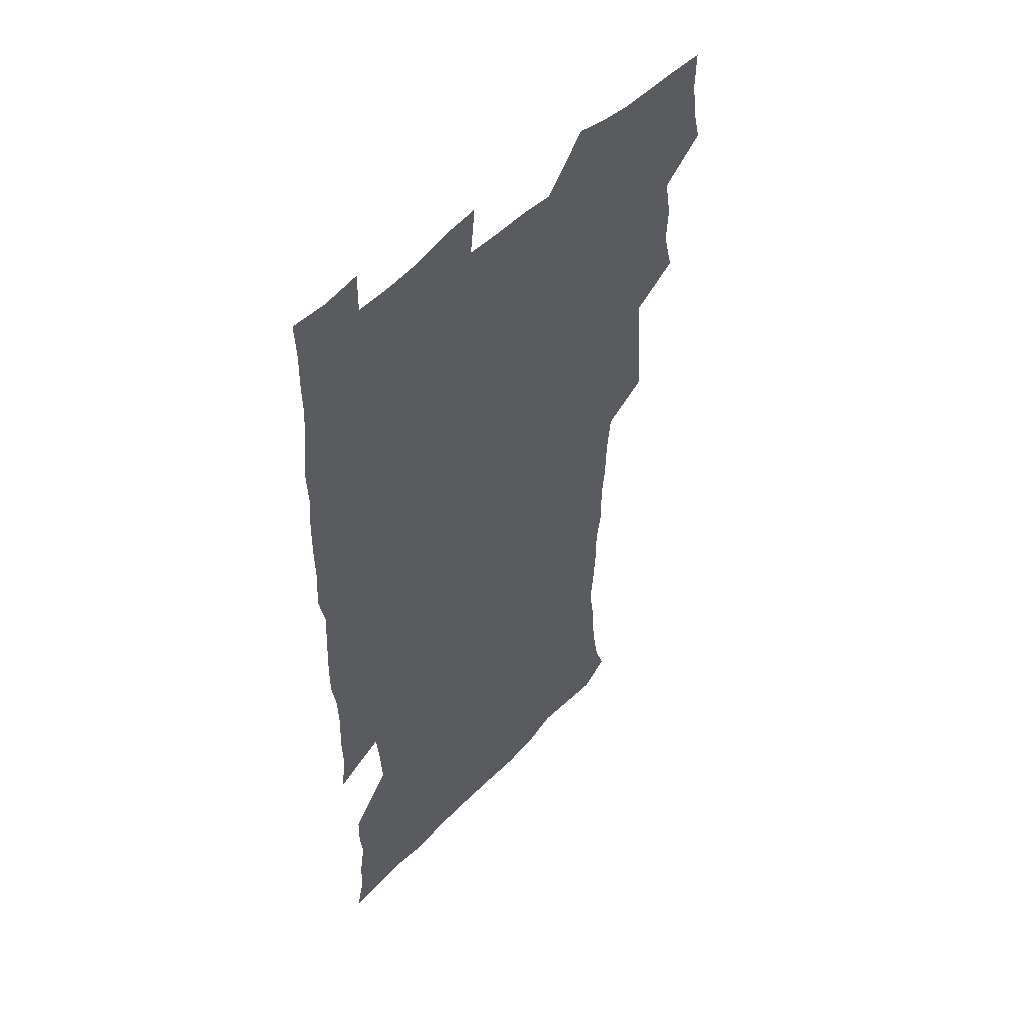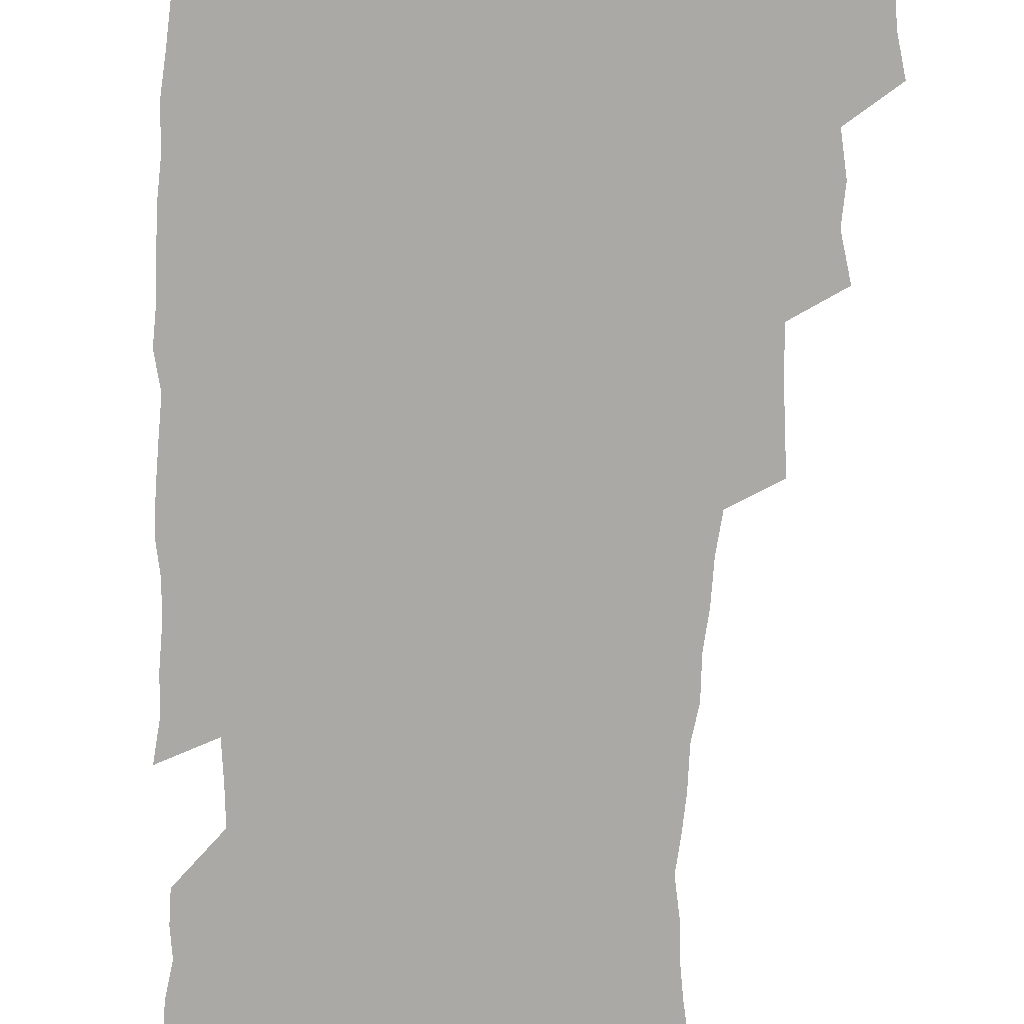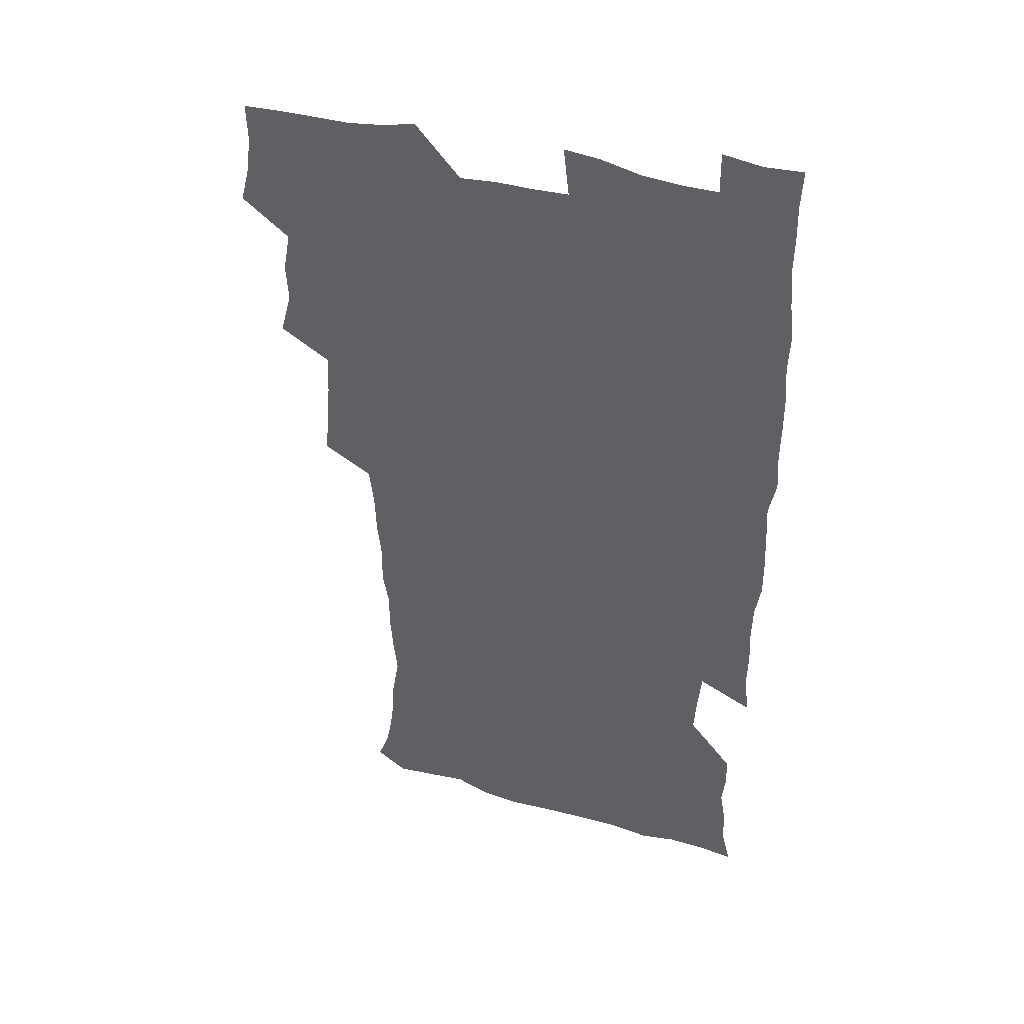
<metadata>
{"format":"obj","ext":"obj","renderer":"f3d","projection":"perspective","resolution":1024,"background":"white","views":[{"elev":51.0,"azim":131.9,"up":"+Y"},{"elev":-75.5,"azim":177.6,"up":"+Z"},{"elev":43.6,"azim":18.2,"up":"+Y"}]}
</metadata>
<code>
v 475.4 524.2 0
v 479.3 539.7 0
v 481.1 554.6 0
v 480.7 569.6 0
v 487.8 458.7 0
v 492.5 476.8 0
v 491.6 492.2 0
v 494.7 508.9 0
v 495.4 524.3 0
v 497.5 539.3 0
v 497 554.3 0
v 495.6 570.3 0
v 504.3 394.7 0
v 505.9 411.9 0
v 507.3 428.9 0
v 508.1 446.1 0
v 509.4 462.8 0
v 510.5 478.8 0
v 511.2 494.3 0
v 510.6 509.2 0
v 513.9 524.8 0
v 513.1 539.4 0
v 512.2 554.3 0
v 510.7 570.6 0
v 520.1 184.5 0
v 525.1 198 0
v 527.3 210.4 0
v 529.1 224 0
v 529.8 237.8 0
v 532.8 255.8 0
v 531.3 270.1 0
v 530.3 285.6 0
v 530.2 302.8 0
v 527.8 317.1 0
v 528.1 334.4 0
v 526.5 349.9 0
v 525.9 367.2 0
v 524 383.3 0
v 525.1 400.9 0
v 526.4 418 0
v 526.2 433.5 0
v 527.5 449.9 0
v 527 464.8 0
v 528.6 480.6 0
v 529.2 495.5 0
v 528 510.1 0
v 528.7 524.7 0
v 528.1 539.5 0
v 526.9 554.7 0
v 525.4 570.7 0
v 532.5 175.7 0
v 540 191.4 0
v 541.3 203.5 0
v 543.7 217.7 0
v 548 235.5 0
v 548 250 0
v 548.5 265.3 0
v 546.6 278.7 0
v 546.1 294 0
v 546.3 310.7 0
v 545.8 326.7 0
v 545.2 342.3 0
v 543.4 356.8 0
v 544.3 374.2 0
v 542.3 388.7 0
v 542.2 404.5 0
v 542.9 420.7 0
v 542.4 435.7 0
v 542.8 451 0
v 543.9 466.6 0
v 543.5 481.1 0
v 544.5 496 0
v 545.6 510.4 0
v 544.6 524.5 0
v 543 539.8 0
v 541.1 556.3 0
v 539.5 572.6 0
v 547 177.2 0
v 552.7 191.9 0
v 557.4 208.3 0
v 561.5 226 0
v 562.4 240.9 0
v 563.8 257.4 0
v 563.4 271.6 0
v 562.5 285.7 0
v 561 299.4 0
v 560.7 315.1 0
v 560.6 331.1 0
v 559.3 345.3 0
v 559.9 362.3 0
v 559.3 377.3 0
v 557.9 391.4 0
v 557.9 406.9 0
v 558.3 422.4 0
v 558.9 438 0
v 559.2 453 0
v 559.1 467.5 0
v 559.5 482.2 0
v 559.6 496.5 0
v 559.7 510.6 0
v 559 524.7 0
v 558 539.6 0
v 556.8 554.8 0
v 553 575.8 0
v 564.3 179.2 0
v 568.9 194.7 0
v 574.3 214.1 0
v 576.3 230.5 0
v 576.5 244.8 0
v 576.8 259.7 0
v 576.4 273.8 0
v 576 288.6 0
v 574.6 301.9 0
v 575.6 319.8 0
v 574.9 334 0
v 573.6 347.8 0
v 574.5 365.1 0
v 573 378.5 0
v 574.4 395.4 0
v 574.1 409.8 0
v 573.6 424 0
v 573.7 439 0
v 574 453.8 0
v 572.9 467.5 0
v 573.8 482.5 0
v 574.2 496.8 0
v 573.9 510.9 0
v 573 525.3 0
v 573.1 539.1 0
v 571.4 554.6 0
v 577.6 173.9 0
v 584.7 196.9 0
v 588.2 215.3 0
v 589.1 230.8 0
v 589.6 246 0
v 589.7 260.7 0
v 590 276.5 0
v 589.2 290.1 0
v 588.7 304.7 0
v 588.9 320.6 0
v 588.5 335.5 0
v 588.5 351.2 0
v 588.4 366.5 0
v 588.3 381.4 0
v 588.2 395.9 0
v 587.6 409.5 0
v 588.2 425.4 0
v 587.6 439.2 0
v 588.2 454.3 0
v 587.9 468.4 0
v 588 482.6 0
v 588.4 496.8 0
v 588.3 511 0
v 587.8 525.3 0
v 587.2 539.9 0
v 585.9 555.9 0
v 594 172 0
v 598.7 194.2 0
v 602.4 218.2 0
v 603.1 233.5 0
v 603.3 248.2 0
v 603.1 262.2 0
v 603.1 276.7 0
v 603.1 292.5 0
v 603.1 308.1 0
v 602.6 321.9 0
v 602.7 337.9 0
v 602.6 352.9 0
v 602.4 367.6 0
v 602.2 382 0
v 602.2 396.6 0
v 602.2 411.3 0
v 602.3 426 0
v 602.7 441 0
v 602.5 454.8 0
v 602.6 469.1 0
v 602.6 483.1 0
v 602.3 497 0
v 602.6 511.1 0
v 602.3 525.5 0
v 601.7 540.6 0
v 601.1 555.9 0
v 611.9 173.2 0
v 614.3 195.2 0
v 615.8 217.2 0
v 616.2 233 0
v 616.2 248.4 0
v 616.2 261.1 0
v 616.5 278.8 0
v 616.4 292.4 0
v 616.3 307.6 0
v 616.2 322.9 0
v 616.3 339.3 0
v 616.2 353.3 0
v 616 367.6 0
v 615.9 381.5 0
v 616 396.5 0
v 616.1 410.4 0
v 616.2 425.9 0
v 616.4 440.6 0
v 616.4 454.7 0
v 616.5 469.1 0
v 616.5 483.1 0
v 616.9 497.3 0
v 616.8 511.3 0
v 616.9 525.4 0
v 616.6 539.9 0
v 616 556.5 0
v 613.6 576.7 0
v 629.5 174 0
v 629.6 196.9 0
v 629.5 216.4 0
v 629.4 233 0
v 629.4 247.6 0
v 629.6 263.7 0
v 629.6 278.7 0
v 629.7 292.8 0
v 629.7 307.1 0
v 629.7 321.3 0
v 629.7 338.3 0
v 629.6 353.4 0
v 629.7 367.6 0
v 629.7 382.8 0
v 629.8 396.5 0
v 630 411.1 0
v 630.2 425.4 0
v 630.1 440.5 0
v 630.4 454.3 0
v 630.3 469.3 0
v 630.5 482.9 0
v 630.7 497.1 0
v 631.1 511.3 0
v 631.2 525.5 0
v 631.1 540.3 0
v 630.7 555.5 0
v 628.3 575.2 0
v 646.8 174.1 0
v 644.4 197.1 0
v 643.3 215.7 0
v 643 231.1 0
v 642.6 247.3 0
v 643 261.8 0
v 642.7 277.8 0
v 642.8 292.9 0
v 643.2 306.4 0
v 643 323.9 0
v 643.1 338.1 0
v 643.2 352.6 0
v 643.4 366.9 0
v 643.5 381.7 0
v 643.6 396.2 0
v 643.5 411 0
v 644.3 424.5 0
v 644 439.9 0
v 644.5 454.1 0
v 644.2 468.9 0
v 644.4 483 0
v 645.1 497 0
v 645.3 511.2 0
v 645.8 525.3 0
v 646.1 539.4 0
v 645.6 554.9 0
v 644.7 571.5 0
v 663.7 172 0
v 659.4 195.4 0
v 657.2 214.4 0
v 656.6 229.7 0
v 657.1 243.3 0
v 656 260.7 0
v 656.2 275.5 0
v 656.4 290.7 0
v 656.6 306.2 0
v 657 321.1 0
v 657 336 0
v 657.3 350.6 0
v 657.2 365.8 0
v 657.3 380.6 0
v 657.5 395.2 0
v 657.7 409.8 0
v 658.1 424.2 0
v 659.8 437.6 0
v 658.8 453.5 0
v 659.5 467.5 0
v 659.1 482.3 0
v 659.1 496.8 0
v 659 510.9 0
v 660.6 525.2 0
v 660.3 539.7 0
v 660.3 554.4 0
v 660 570.3 0
v 678.5 174.8 0
v 675.5 191.7 0
v 671.9 211.4 0
v 671 226.6 0
v 670 242.5 0
v 669.8 257 0
v 669.8 272.1 0
v 670.2 287.6 0
v 671.4 302.3 0
v 671 318.4 0
v 672.7 331.7 0
v 671.7 348.2 0
v 672 363 0
v 672.2 377.9 0
v 673.3 392.1 0
v 672.7 407.7 0
v 672.5 422.9 0
v 673.5 437.2 0
v 673.1 452.6 0
v 673.7 466.9 0
v 673.4 481.8 0
v 673.7 496.2 0
v 676.3 510.6 0
v 675.7 525.2 0
v 675 540 0
v 675.1 554.6 0
v 675 570.3 0
v 674.8 587.3 0
v 693.4 174.5 0
v 688.8 192.6 0
v 686.6 208.3 0
v 686.2 222.4 0
v 684.4 238.5 0
v 683.1 253.5 0
v 683.9 266.2 0
v 684.9 281.9 0
v 686.4 298.3 0
v 686.1 314.2 0
v 686.4 329.5 0
v 686.6 344.6 0
v 687.2 359.4 0
v 687.6 374.4 0
v 689 388.7 0
v 688.6 404.4 0
v 688.6 419.8 0
v 689.6 434.6 0
v 689.1 450.2 0
v 688.9 465.3 0
v 690.5 479.7 0
v 689.8 495 0
v 691.4 509.6 0
v 690.3 525.3 0
v 690.1 540 0
v 689.6 554.5 0
v 690.2 569.6 0
v 690.6 585 0
v 708.1 172.6 0
v 704.1 189.2 0
v 703.9 202.5 0
v 701.2 218 0
v 702.6 230.3 0
v 702.3 244 0
v 708.7 287.6 0
v 706.5 304.9 0
v 707 320.2 0
v 706.3 336.4 0
v 706.7 351.8 0
v 708.9 366.2 0
v 708.8 381.8 0
v 708.1 398.1 0
v 707.3 414.5 0
v 710.2 428.9 0
v 709.2 445.2 0
v 709.5 460.8 0
v 709.3 476.4 0
v 708.2 492.4 0
v 708.8 507.6 0
v 707.1 523.9 0
v 705.8 539.9 0
v 706 555 0
v 705.7 569.9 0
v 706.4 585.9 0
f 8 9 1
f 1 9 2
f 9 10 2
f 2 10 3
f 10 11 3
f 3 11 4
f 11 12 4
f 16 17 5
f 5 17 6
f 17 18 6
f 6 18 7
f 18 19 7
f 7 19 8
f 19 20 8
f 8 20 9
f 20 21 9
f 9 21 10
f 21 22 10
f 10 22 11
f 22 23 11
f 11 23 12
f 23 24 12
f 38 39 13
f 13 39 14
f 39 40 14
f 14 40 15
f 40 41 15
f 15 41 16
f 41 42 16
f 16 42 17
f 42 43 17
f 17 43 18
f 43 44 18
f 18 44 19
f 44 45 19
f 19 45 20
f 45 46 20
f 20 46 21
f 46 47 21
f 21 47 22
f 47 48 22
f 22 48 23
f 48 49 23
f 23 49 24
f 49 50 24
f 51 52 25
f 25 52 26
f 52 53 26
f 26 53 27
f 53 54 27
f 27 54 28
f 54 55 28
f 28 55 29
f 55 56 29
f 29 56 30
f 56 57 30
f 30 57 31
f 57 58 31
f 31 58 32
f 58 59 32
f 32 59 33
f 59 60 33
f 33 60 34
f 60 61 34
f 34 61 35
f 61 62 35
f 35 62 36
f 62 63 36
f 36 63 37
f 63 64 37
f 37 64 38
f 64 65 38
f 38 65 39
f 65 66 39
f 39 66 40
f 66 67 40
f 40 67 41
f 67 68 41
f 41 68 42
f 68 69 42
f 42 69 43
f 69 70 43
f 43 70 44
f 70 71 44
f 44 71 45
f 71 72 45
f 45 72 46
f 72 73 46
f 46 73 47
f 73 74 47
f 47 74 48
f 74 75 48
f 48 75 49
f 75 76 49
f 49 76 50
f 76 77 50
f 51 78 52
f 78 79 52
f 52 79 53
f 79 80 53
f 53 80 54
f 80 81 54
f 54 81 55
f 81 82 55
f 55 82 56
f 82 83 56
f 56 83 57
f 83 84 57
f 57 84 58
f 84 85 58
f 58 85 59
f 85 86 59
f 59 86 60
f 86 87 60
f 60 87 61
f 87 88 61
f 61 88 62
f 88 89 62
f 62 89 63
f 89 90 63
f 63 90 64
f 90 91 64
f 64 91 65
f 91 92 65
f 65 92 66
f 92 93 66
f 66 93 67
f 93 94 67
f 67 94 68
f 94 95 68
f 68 95 69
f 95 96 69
f 69 96 70
f 96 97 70
f 70 97 71
f 97 98 71
f 71 98 72
f 98 99 72
f 72 99 73
f 99 100 73
f 73 100 74
f 100 101 74
f 74 101 75
f 101 102 75
f 75 102 76
f 102 103 76
f 76 103 77
f 103 104 77
f 78 105 79
f 105 106 79
f 79 106 80
f 106 107 80
f 80 107 81
f 107 108 81
f 81 108 82
f 108 109 82
f 82 109 83
f 109 110 83
f 83 110 84
f 110 111 84
f 84 111 85
f 111 112 85
f 85 112 86
f 112 113 86
f 86 113 87
f 113 114 87
f 87 114 88
f 114 115 88
f 88 115 89
f 115 116 89
f 89 116 90
f 116 117 90
f 90 117 91
f 117 118 91
f 91 118 92
f 118 119 92
f 92 119 93
f 119 120 93
f 93 120 94
f 120 121 94
f 94 121 95
f 121 122 95
f 95 122 96
f 122 123 96
f 96 123 97
f 123 124 97
f 97 124 98
f 124 125 98
f 98 125 99
f 125 126 99
f 99 126 100
f 126 127 100
f 100 127 101
f 127 128 101
f 101 128 102
f 128 129 102
f 102 129 103
f 129 130 103
f 103 130 104
f 105 131 106
f 131 132 106
f 106 132 107
f 132 133 107
f 107 133 108
f 133 134 108
f 108 134 109
f 134 135 109
f 109 135 110
f 135 136 110
f 110 136 111
f 136 137 111
f 111 137 112
f 137 138 112
f 112 138 113
f 138 139 113
f 113 139 114
f 139 140 114
f 114 140 115
f 140 141 115
f 115 141 116
f 141 142 116
f 116 142 117
f 142 143 117
f 117 143 118
f 143 144 118
f 118 144 119
f 144 145 119
f 119 145 120
f 145 146 120
f 120 146 121
f 146 147 121
f 121 147 122
f 147 148 122
f 122 148 123
f 148 149 123
f 123 149 124
f 149 150 124
f 124 150 125
f 150 151 125
f 125 151 126
f 151 152 126
f 126 152 127
f 152 153 127
f 127 153 128
f 153 154 128
f 128 154 129
f 154 155 129
f 129 155 130
f 155 156 130
f 131 157 132
f 157 158 132
f 132 158 133
f 158 159 133
f 133 159 134
f 159 160 134
f 134 160 135
f 160 161 135
f 135 161 136
f 161 162 136
f 136 162 137
f 162 163 137
f 137 163 138
f 163 164 138
f 138 164 139
f 164 165 139
f 139 165 140
f 165 166 140
f 140 166 141
f 166 167 141
f 141 167 142
f 167 168 142
f 142 168 143
f 168 169 143
f 143 169 144
f 169 170 144
f 144 170 145
f 170 171 145
f 145 171 146
f 171 172 146
f 146 172 147
f 172 173 147
f 147 173 148
f 173 174 148
f 148 174 149
f 174 175 149
f 149 175 150
f 175 176 150
f 150 176 151
f 176 177 151
f 151 177 152
f 177 178 152
f 152 178 153
f 178 179 153
f 153 179 154
f 179 180 154
f 154 180 155
f 180 181 155
f 155 181 156
f 181 182 156
f 157 183 158
f 183 184 158
f 158 184 159
f 184 185 159
f 159 185 160
f 185 186 160
f 160 186 161
f 186 187 161
f 161 187 162
f 187 188 162
f 162 188 163
f 188 189 163
f 163 189 164
f 189 190 164
f 164 190 165
f 190 191 165
f 165 191 166
f 191 192 166
f 166 192 167
f 192 193 167
f 167 193 168
f 193 194 168
f 168 194 169
f 194 195 169
f 169 195 170
f 195 196 170
f 170 196 171
f 196 197 171
f 171 197 172
f 197 198 172
f 172 198 173
f 198 199 173
f 173 199 174
f 199 200 174
f 174 200 175
f 200 201 175
f 175 201 176
f 201 202 176
f 176 202 177
f 202 203 177
f 177 203 178
f 203 204 178
f 178 204 179
f 204 205 179
f 179 205 180
f 205 206 180
f 180 206 181
f 206 207 181
f 181 207 182
f 207 208 182
f 183 210 184
f 210 211 184
f 184 211 185
f 211 212 185
f 185 212 186
f 212 213 186
f 186 213 187
f 213 214 187
f 187 214 188
f 214 215 188
f 188 215 189
f 215 216 189
f 189 216 190
f 216 217 190
f 190 217 191
f 217 218 191
f 191 218 192
f 218 219 192
f 192 219 193
f 219 220 193
f 193 220 194
f 220 221 194
f 194 221 195
f 221 222 195
f 195 222 196
f 222 223 196
f 196 223 197
f 223 224 197
f 197 224 198
f 224 225 198
f 198 225 199
f 225 226 199
f 199 226 200
f 226 227 200
f 200 227 201
f 227 228 201
f 201 228 202
f 228 229 202
f 202 229 203
f 229 230 203
f 203 230 204
f 230 231 204
f 204 231 205
f 231 232 205
f 205 232 206
f 232 233 206
f 206 233 207
f 233 234 207
f 207 234 208
f 234 235 208
f 208 235 209
f 235 236 209
f 210 237 211
f 237 238 211
f 211 238 212
f 238 239 212
f 212 239 213
f 239 240 213
f 213 240 214
f 240 241 214
f 214 241 215
f 241 242 215
f 215 242 216
f 242 243 216
f 216 243 217
f 243 244 217
f 217 244 218
f 244 245 218
f 218 245 219
f 245 246 219
f 219 246 220
f 246 247 220
f 220 247 221
f 247 248 221
f 221 248 222
f 248 249 222
f 222 249 223
f 249 250 223
f 223 250 224
f 250 251 224
f 224 251 225
f 251 252 225
f 225 252 226
f 252 253 226
f 226 253 227
f 253 254 227
f 227 254 228
f 254 255 228
f 228 255 229
f 255 256 229
f 229 256 230
f 256 257 230
f 230 257 231
f 257 258 231
f 231 258 232
f 258 259 232
f 232 259 233
f 259 260 233
f 233 260 234
f 260 261 234
f 234 261 235
f 261 262 235
f 235 262 236
f 262 263 236
f 237 264 238
f 264 265 238
f 238 265 239
f 265 266 239
f 239 266 240
f 266 267 240
f 240 267 241
f 267 268 241
f 241 268 242
f 268 269 242
f 242 269 243
f 269 270 243
f 243 270 244
f 270 271 244
f 244 271 245
f 271 272 245
f 245 272 246
f 272 273 246
f 246 273 247
f 273 274 247
f 247 274 248
f 274 275 248
f 248 275 249
f 275 276 249
f 249 276 250
f 276 277 250
f 250 277 251
f 277 278 251
f 251 278 252
f 278 279 252
f 252 279 253
f 279 280 253
f 253 280 254
f 280 281 254
f 254 281 255
f 281 282 255
f 255 282 256
f 282 283 256
f 256 283 257
f 283 284 257
f 257 284 258
f 284 285 258
f 258 285 259
f 285 286 259
f 259 286 260
f 286 287 260
f 260 287 261
f 287 288 261
f 261 288 262
f 288 289 262
f 262 289 263
f 289 290 263
f 264 291 265
f 291 292 265
f 265 292 266
f 292 293 266
f 266 293 267
f 293 294 267
f 267 294 268
f 294 295 268
f 268 295 269
f 295 296 269
f 269 296 270
f 296 297 270
f 270 297 271
f 297 298 271
f 271 298 272
f 298 299 272
f 272 299 273
f 299 300 273
f 273 300 274
f 300 301 274
f 274 301 275
f 301 302 275
f 275 302 276
f 302 303 276
f 276 303 277
f 303 304 277
f 277 304 278
f 304 305 278
f 278 305 279
f 305 306 279
f 279 306 280
f 306 307 280
f 280 307 281
f 307 308 281
f 281 308 282
f 308 309 282
f 282 309 283
f 309 310 283
f 283 310 284
f 310 311 284
f 284 311 285
f 311 312 285
f 285 312 286
f 312 313 286
f 286 313 287
f 313 314 287
f 287 314 288
f 314 315 288
f 288 315 289
f 315 316 289
f 289 316 290
f 316 317 290
f 291 319 292
f 319 320 292
f 292 320 293
f 320 321 293
f 293 321 294
f 321 322 294
f 294 322 295
f 322 323 295
f 295 323 296
f 323 324 296
f 296 324 297
f 324 325 297
f 297 325 298
f 325 326 298
f 298 326 299
f 326 327 299
f 299 327 300
f 327 328 300
f 300 328 301
f 328 329 301
f 301 329 302
f 329 330 302
f 302 330 303
f 330 331 303
f 303 331 304
f 331 332 304
f 304 332 305
f 332 333 305
f 305 333 306
f 333 334 306
f 306 334 307
f 334 335 307
f 307 335 308
f 335 336 308
f 308 336 309
f 336 337 309
f 309 337 310
f 337 338 310
f 310 338 311
f 338 339 311
f 311 339 312
f 339 340 312
f 312 340 313
f 340 341 313
f 313 341 314
f 341 342 314
f 314 342 315
f 342 343 315
f 315 343 316
f 343 344 316
f 316 344 317
f 344 345 317
f 317 345 318
f 345 346 318
f 319 347 320
f 347 348 320
f 320 348 321
f 348 349 321
f 321 349 322
f 349 350 322
f 322 350 323
f 350 351 323
f 323 351 324
f 351 352 324
f 324 352 325
f 327 353 328
f 353 354 328
f 328 354 329
f 354 355 329
f 329 355 330
f 355 356 330
f 330 356 331
f 356 357 331
f 331 357 332
f 357 358 332
f 332 358 333
f 358 359 333
f 333 359 334
f 359 360 334
f 334 360 335
f 360 361 335
f 335 361 336
f 361 362 336
f 336 362 337
f 362 363 337
f 337 363 338
f 363 364 338
f 338 364 339
f 364 365 339
f 339 365 340
f 365 366 340
f 340 366 341
f 366 367 341
f 341 367 342
f 367 368 342
f 342 368 343
f 368 369 343
f 343 369 344
f 369 370 344
f 344 370 345
f 370 371 345
f 345 371 346
f 371 372 346

</code>
